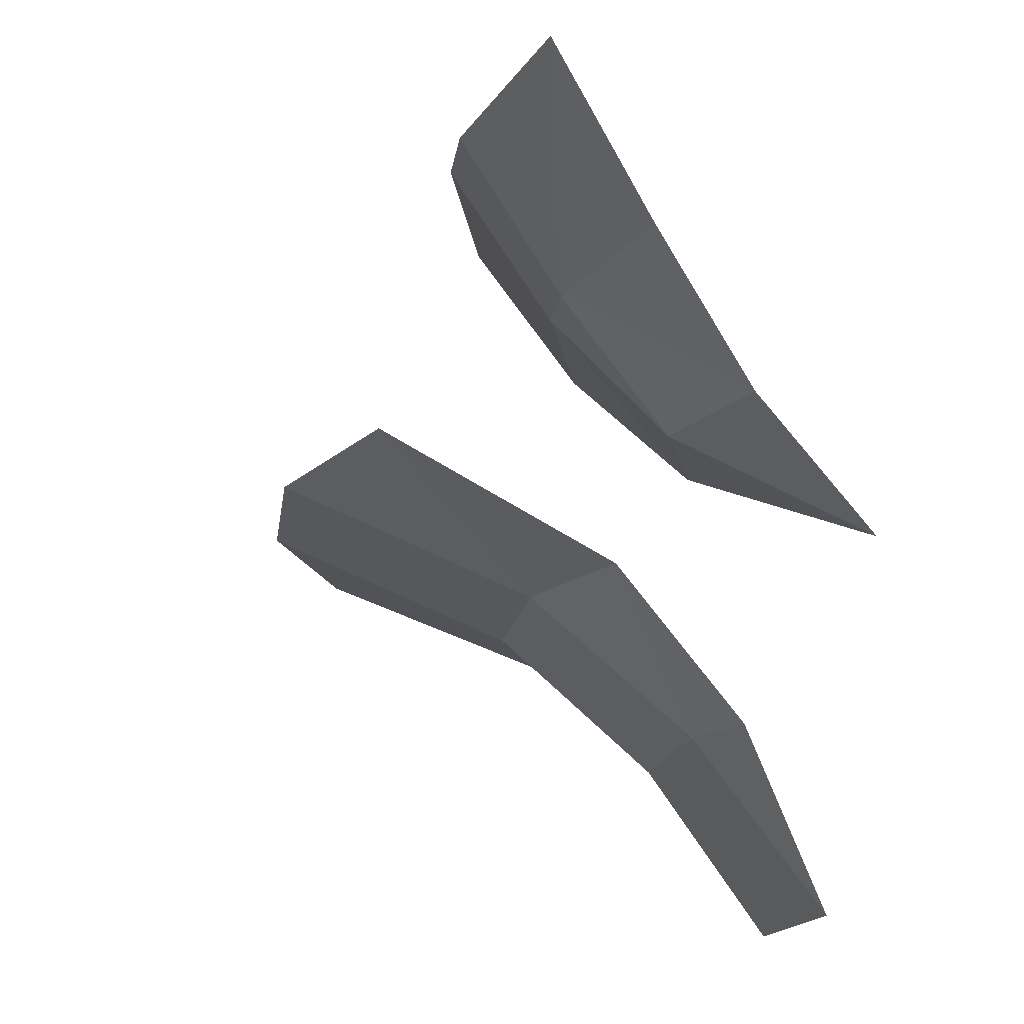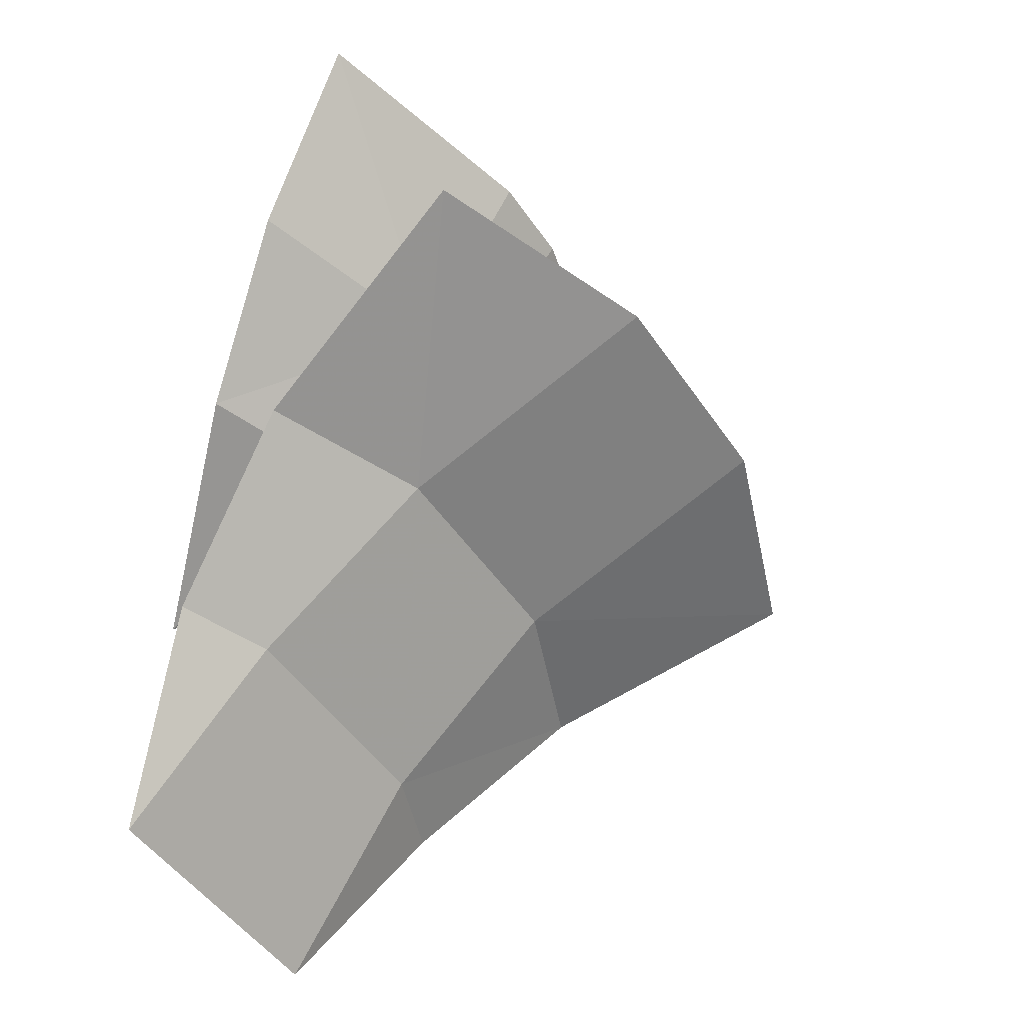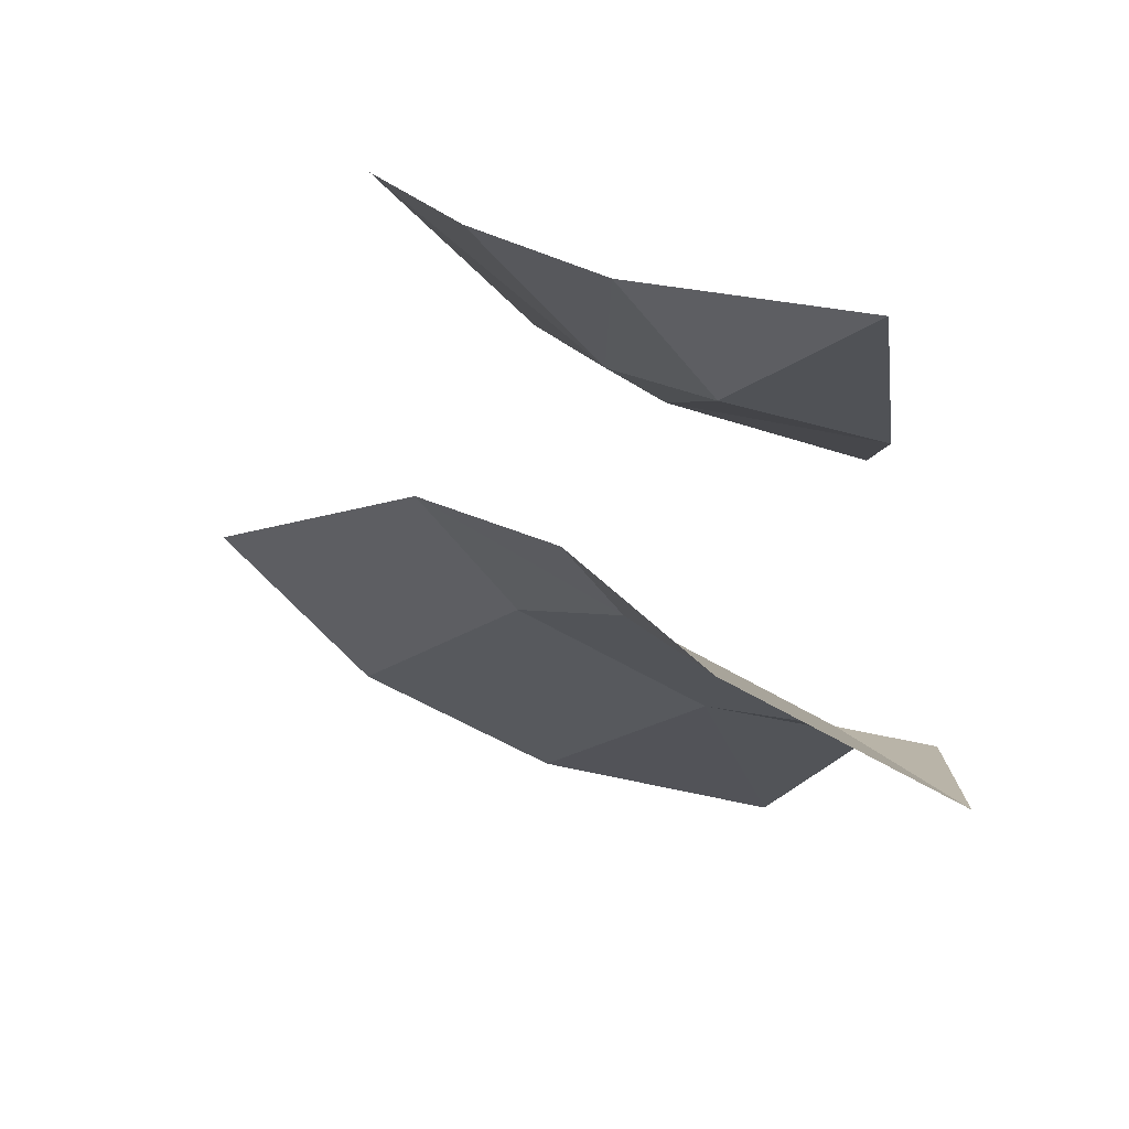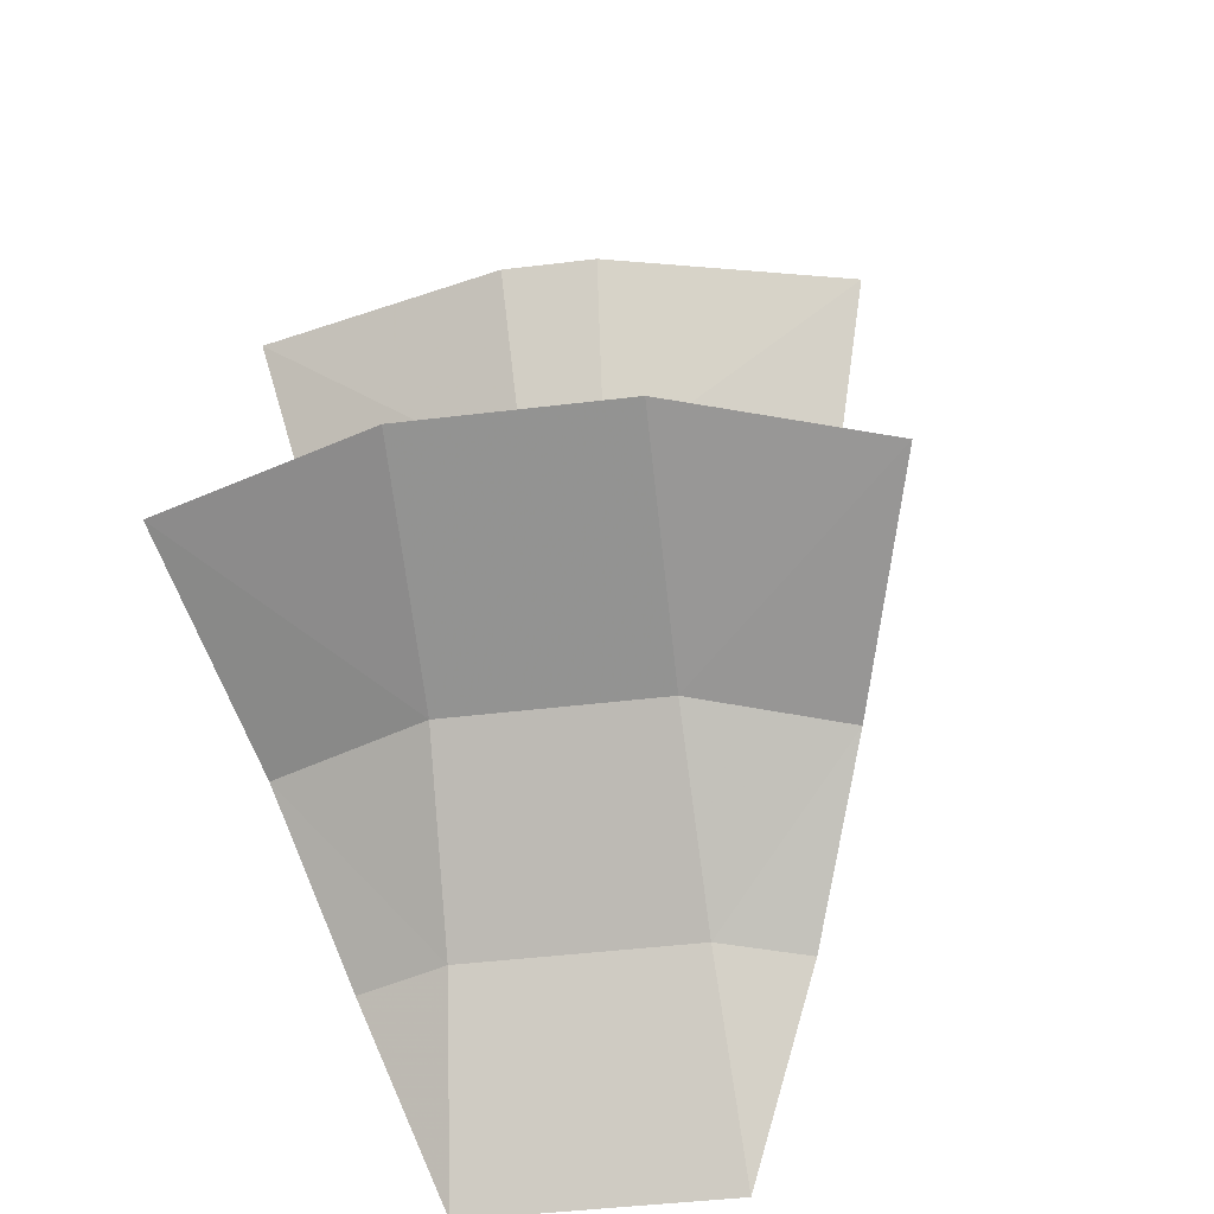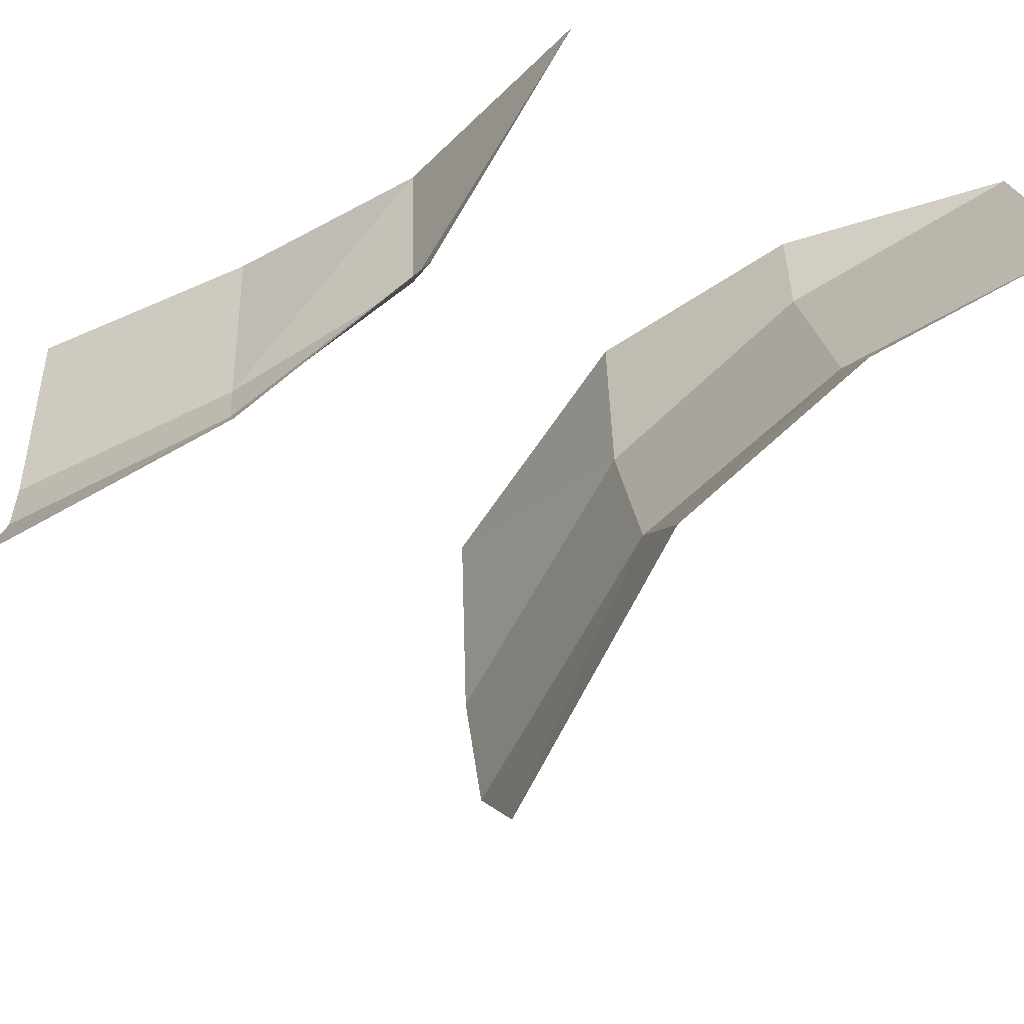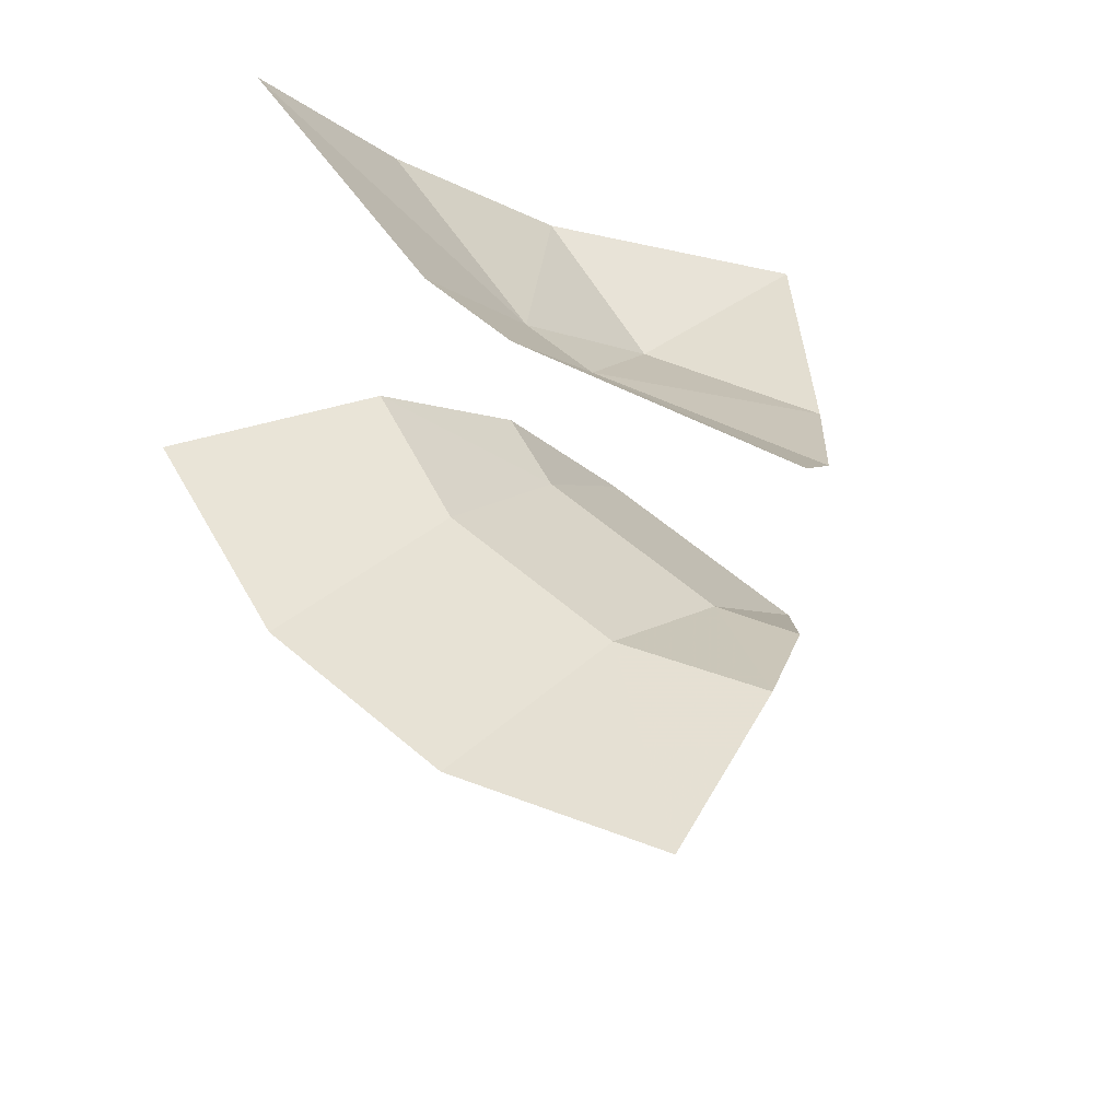
<metadata>
{"format":"obj","ext":"obj","renderer":"f3d","projection":"perspective","resolution":1024,"background":"white","views":[{"elev":-15.0,"azim":-157.6,"up":"+Y"},{"elev":-47.4,"azim":62.0,"up":"+Y"},{"elev":-46.0,"azim":-96.3,"up":"+Y"},{"elev":-44.5,"azim":128.1,"up":"+Y"},{"elev":-42.2,"azim":-98.7,"up":"+Z"},{"elev":59.8,"azim":161.3,"up":"+Y"}]}
</metadata>
<code>
g Bsc_MirrorL2
v -0.234 0 0.1351
v 0.234 0 0.1351
v 0.1218 0.3 0.1774
v 0.06736 -0.07458 0.1774
v -0.2145 -0.3 0.0168
v -0.09269 0.3 -0.1941
v -0.1873 0.07458 -0.03034
v -0.1454 0.1752 -0.1265
v -0.06736 0.07458 0.1774
v 0.03686 0.1752 0.1891
v 0.03586 0.3 -0.05975
v 0.06967 0.3 -0.001178
v -0.09241 0.07458 0.05335
v -0.03028 0.1752 -0.01459
v -0.002508 0.1752 0.03352
v -0.1822 -0.1752 -0.06265
v 0.2027 0 -0.03095
v -0 0 -0.2702
v 0.1245 0 -0.1664
v -0.1199 -0.07458 -0.147
v -0.1218 -0.3 0.1774
v -0.03686 -0.1752 0.1891
v -0.02784 -0.07458 -0.07403
v -0.1303 -0.1752 -0.01967
v 0.04945 -0.07458 0.05985
v -0.04811 -0.1752 0.1227
f 1 13 9
f 9 15 10
f 14 15 13
f 7 14 13
f 6 14 8
f 12 14 11
f 15 3 10
f 24 25 23
f 4 26 22
f 21 22 26
f 26 5 21
f 5 24 16
f 24 20 16
f 18 23 19
f 17 23 25
f 25 2 17
f 1 7 13
f 9 13 15
f 7 8 14
f 6 11 14
f 12 15 14
f 15 12 3
f 24 26 25
f 4 25 26
f 26 24 5
f 24 23 20
f 18 20 23
f 17 19 23
f 25 4 2

</code>
